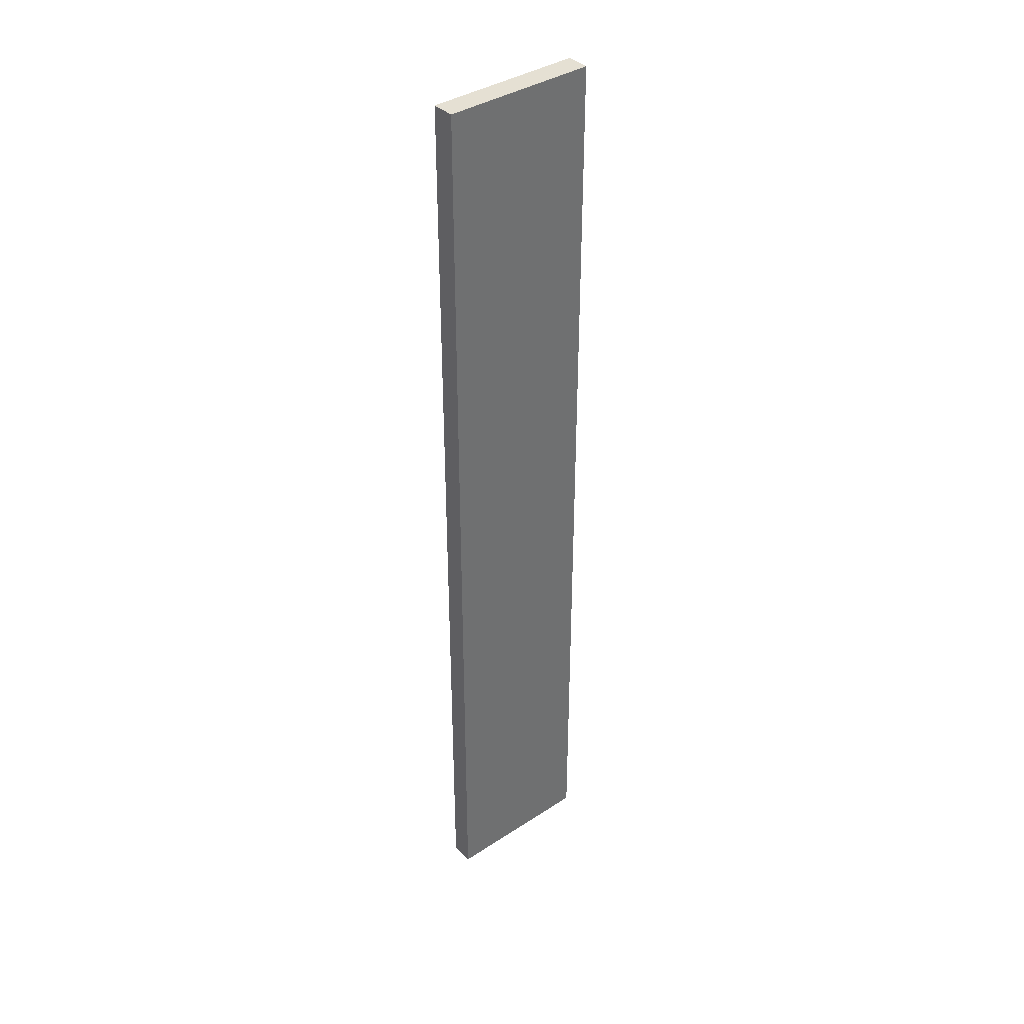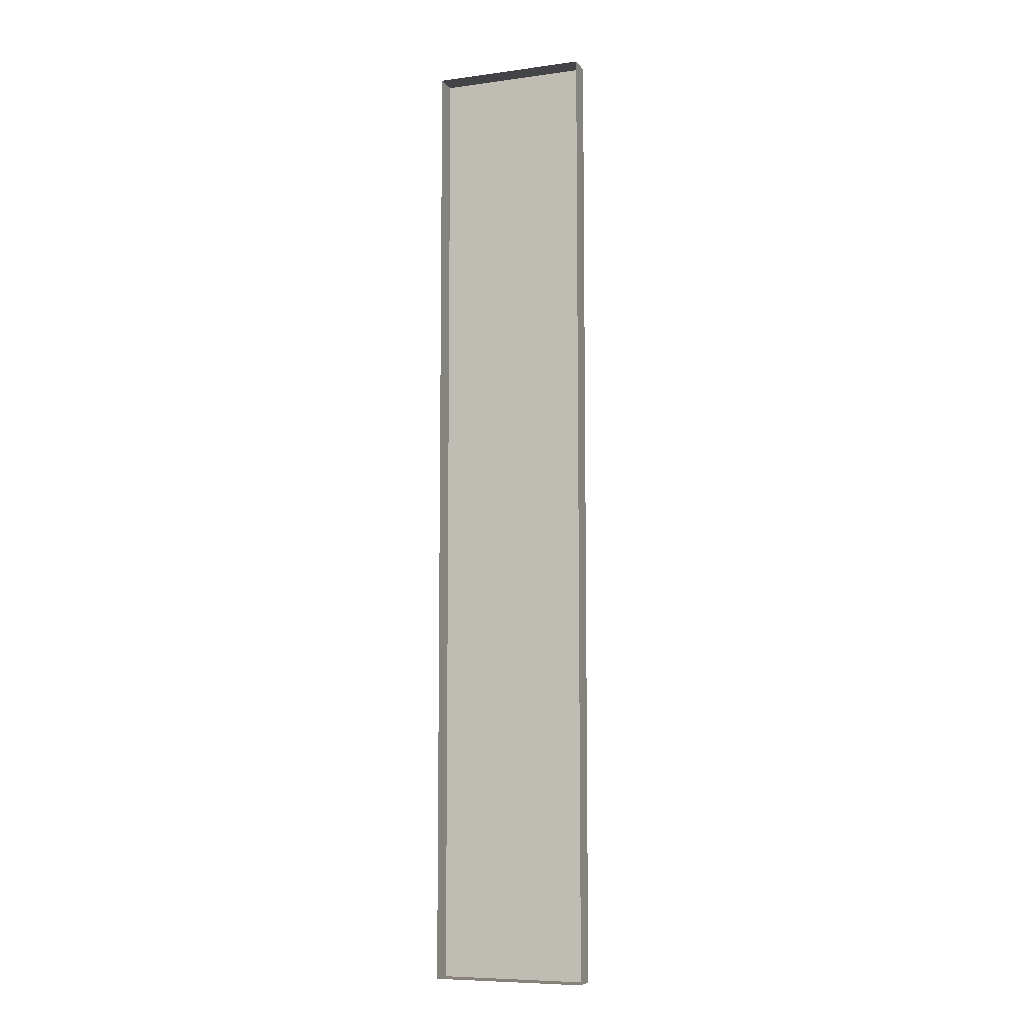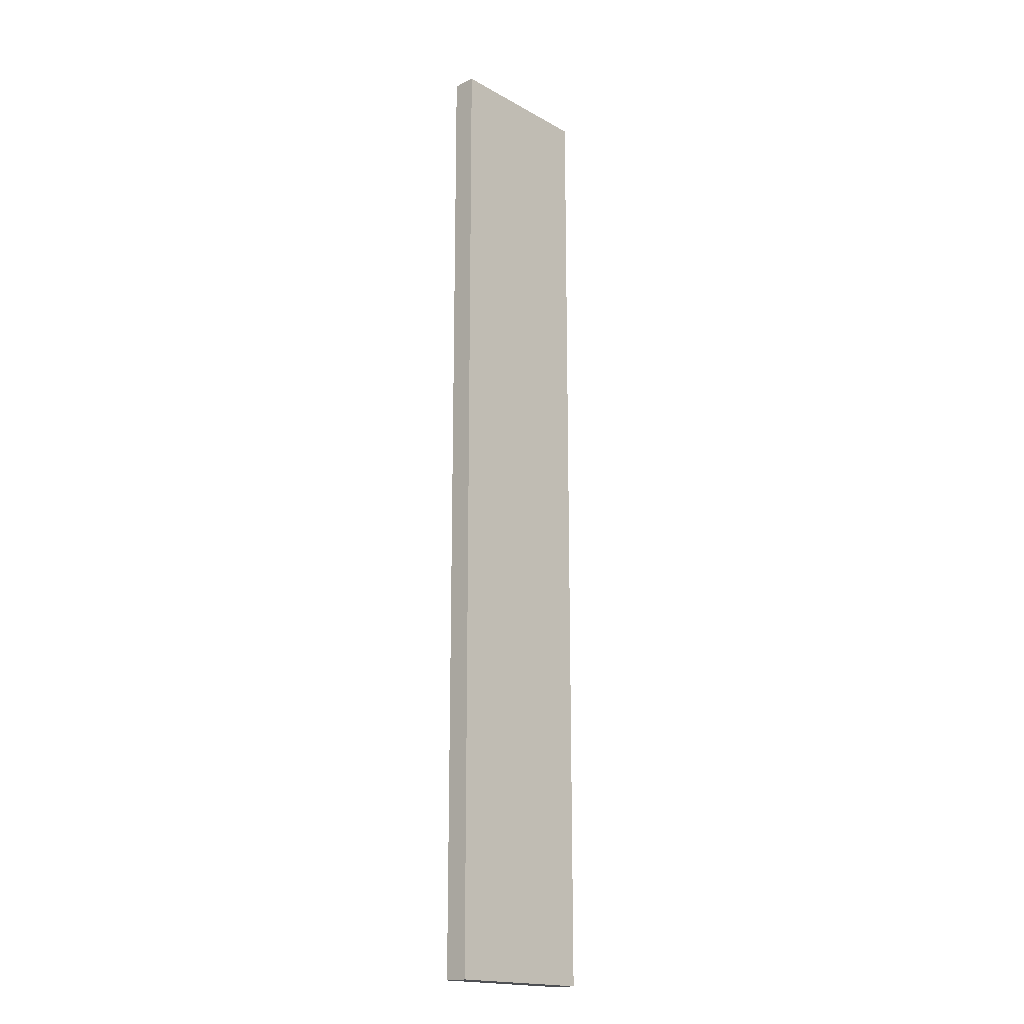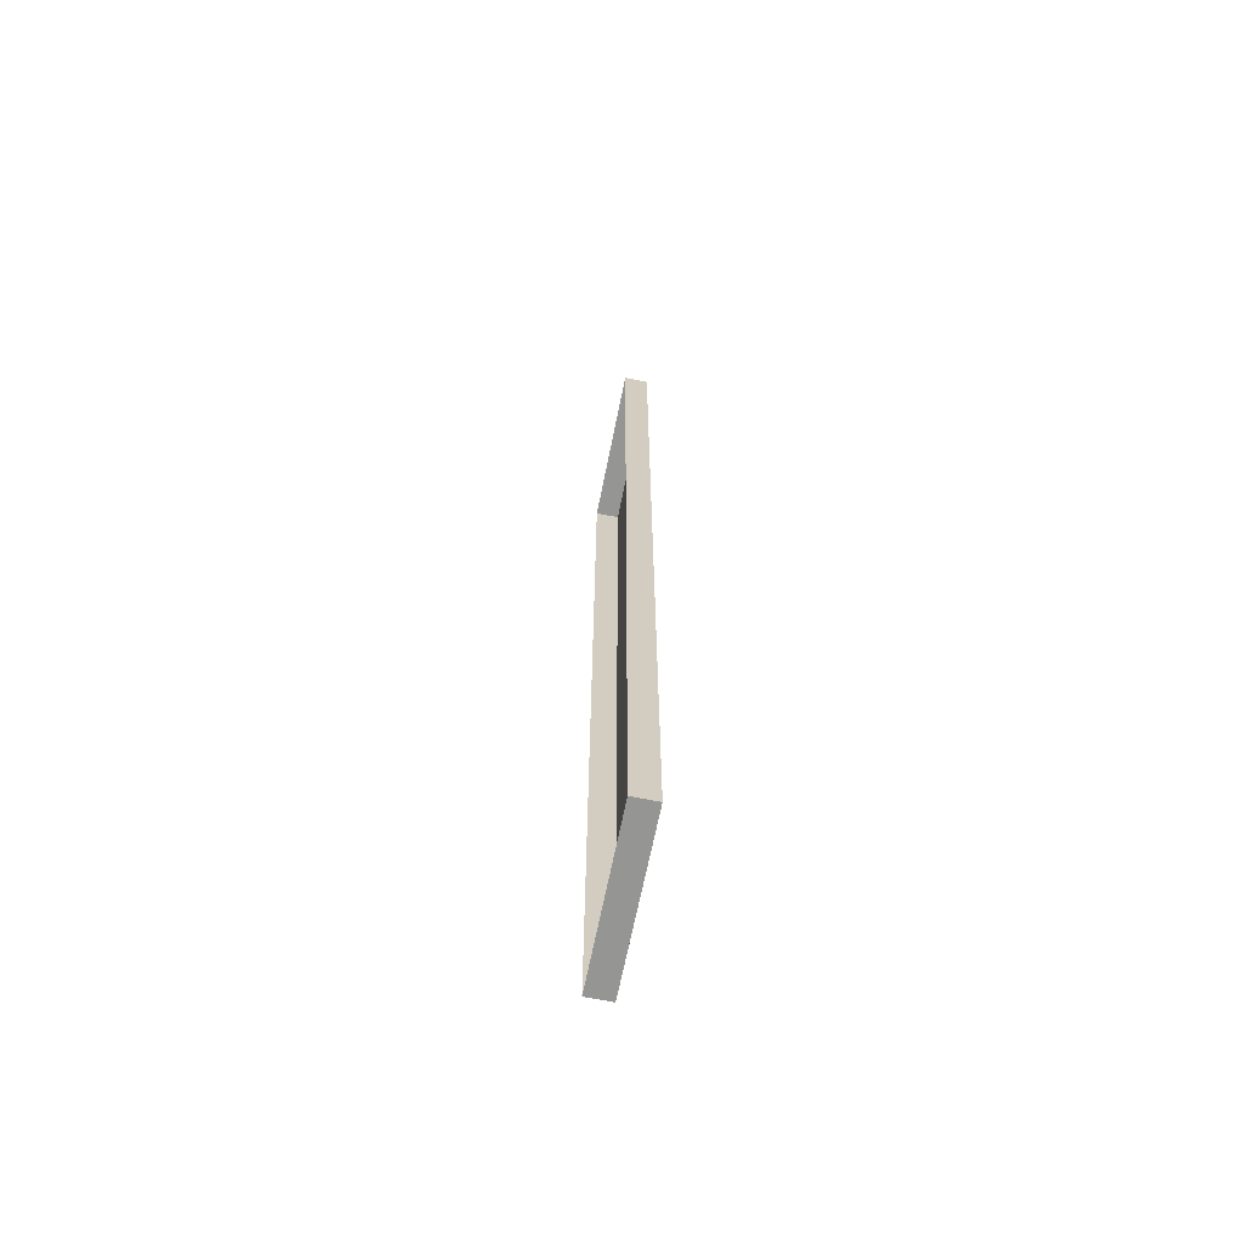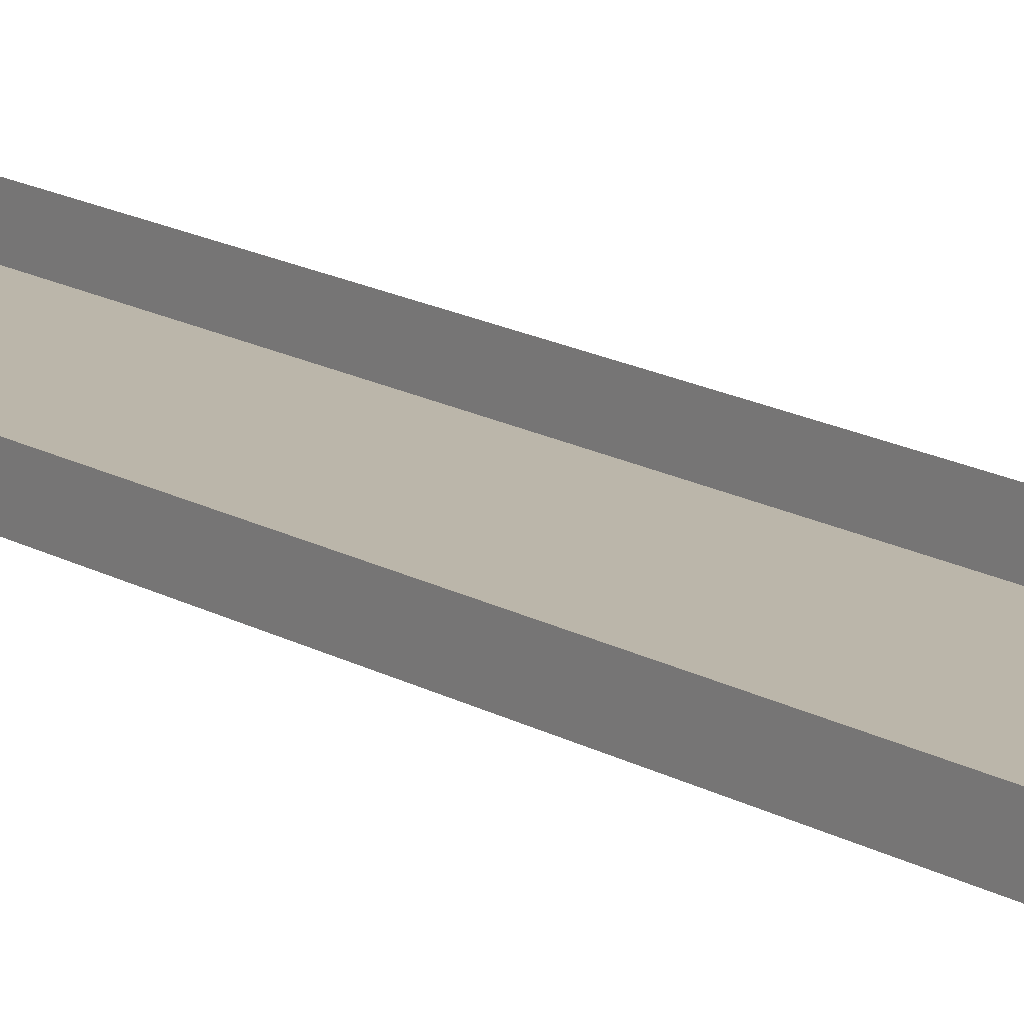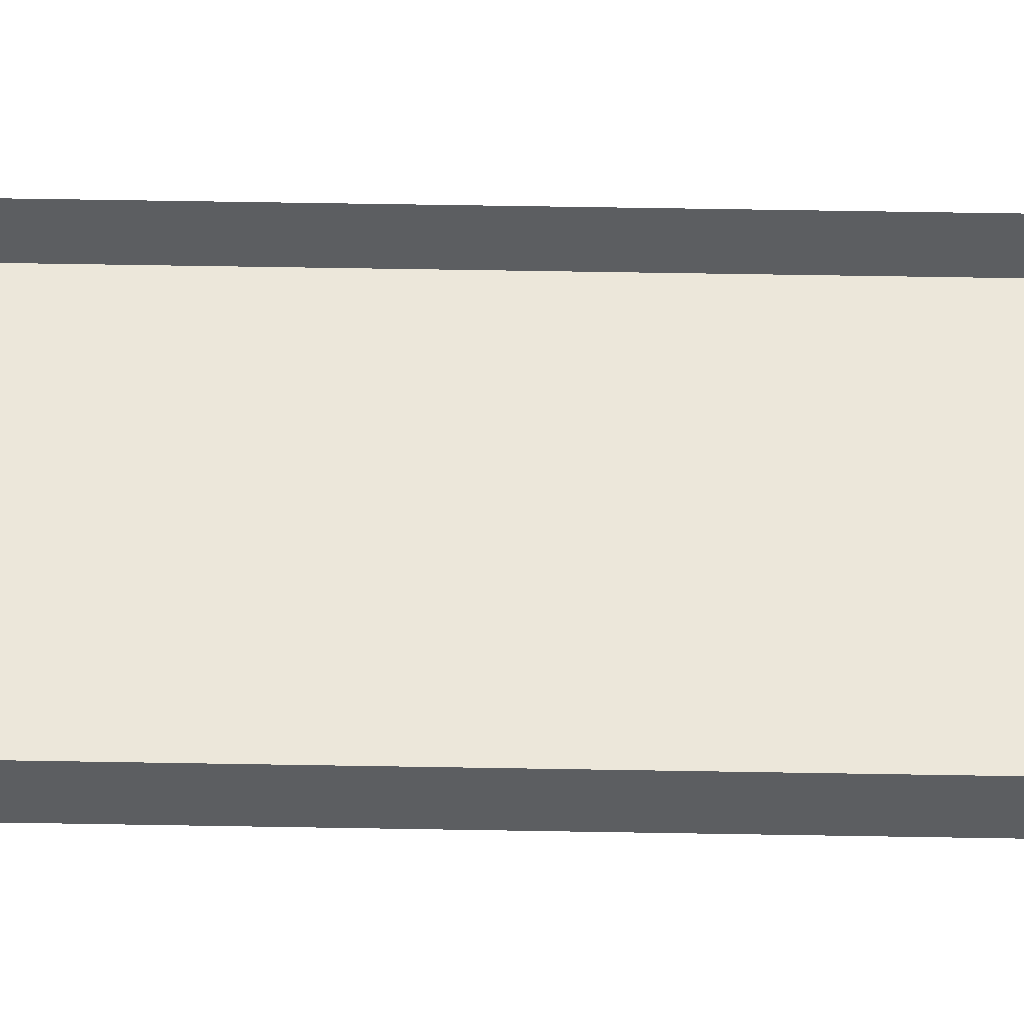
<metadata>
{"format":"obj","ext":"obj","renderer":"f3d","projection":"perspective","resolution":1024,"background":"white","views":[{"elev":38.1,"azim":140.4,"up":"+Y"},{"elev":-7.9,"azim":20.6,"up":"+Y"},{"elev":-18.0,"azim":132.9,"up":"+Y"},{"elev":-67.3,"azim":78.6,"up":"+Y"},{"elev":14.1,"azim":-36.7,"up":"+Z"},{"elev":52.8,"azim":91.1,"up":"+Z"}]}
</metadata>
<code>
g boardWH_geo41
v -0.5119 3.17 0.07648
v -0.5119 3.17 -0.07648
v 0.5119 3.17 -0.07648
v 0.5119 3.17 0.07648
v -0.5119 3.17 -0.07648
v -0.5119 -3.17 -0.07648
v 0.5119 -3.17 -0.07648
v 0.5119 3.17 -0.07648
v -0.5119 -3.17 -0.07648
v -0.5119 -3.17 0.07648
v 0.5119 -3.17 0.07648
v 0.5119 -3.17 -0.07648
v 0.5119 -3.17 0.07648
v 0.5119 3.17 0.07648
v 0.5119 3.17 -0.07648
v 0.5119 -3.17 -0.07648
v -0.5119 -3.17 -0.07648
v -0.5119 3.17 -0.07648
v -0.5119 3.17 0.07648
v -0.5119 -3.17 0.07648
g boardWH_geo41_0
f 3 2 1
f 4 3 1
f 7 6 5
f 8 7 5
f 11 10 9
f 12 11 9
f 15 14 13
f 16 15 13
f 19 18 17
f 20 19 17

</code>
